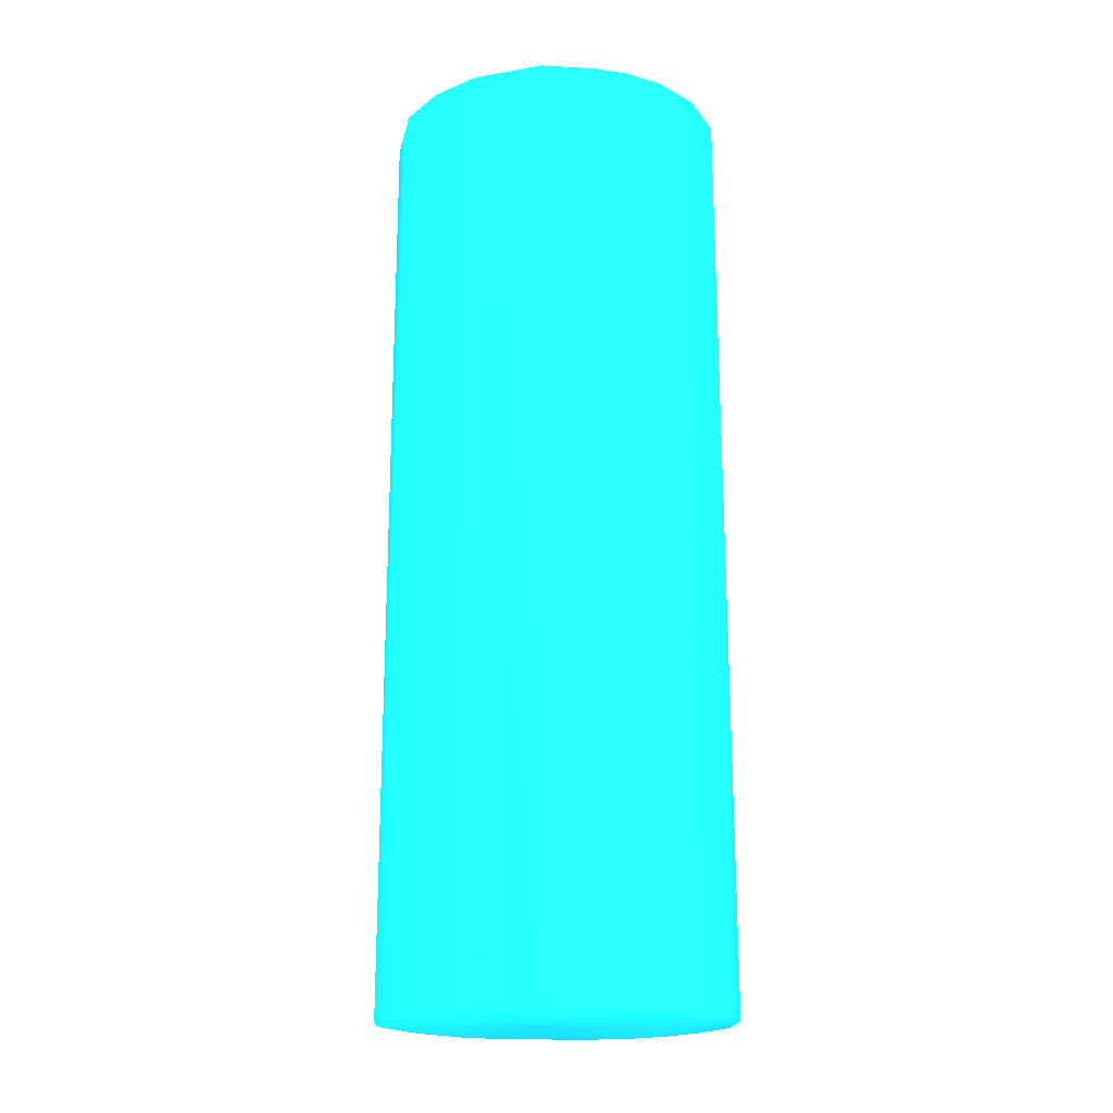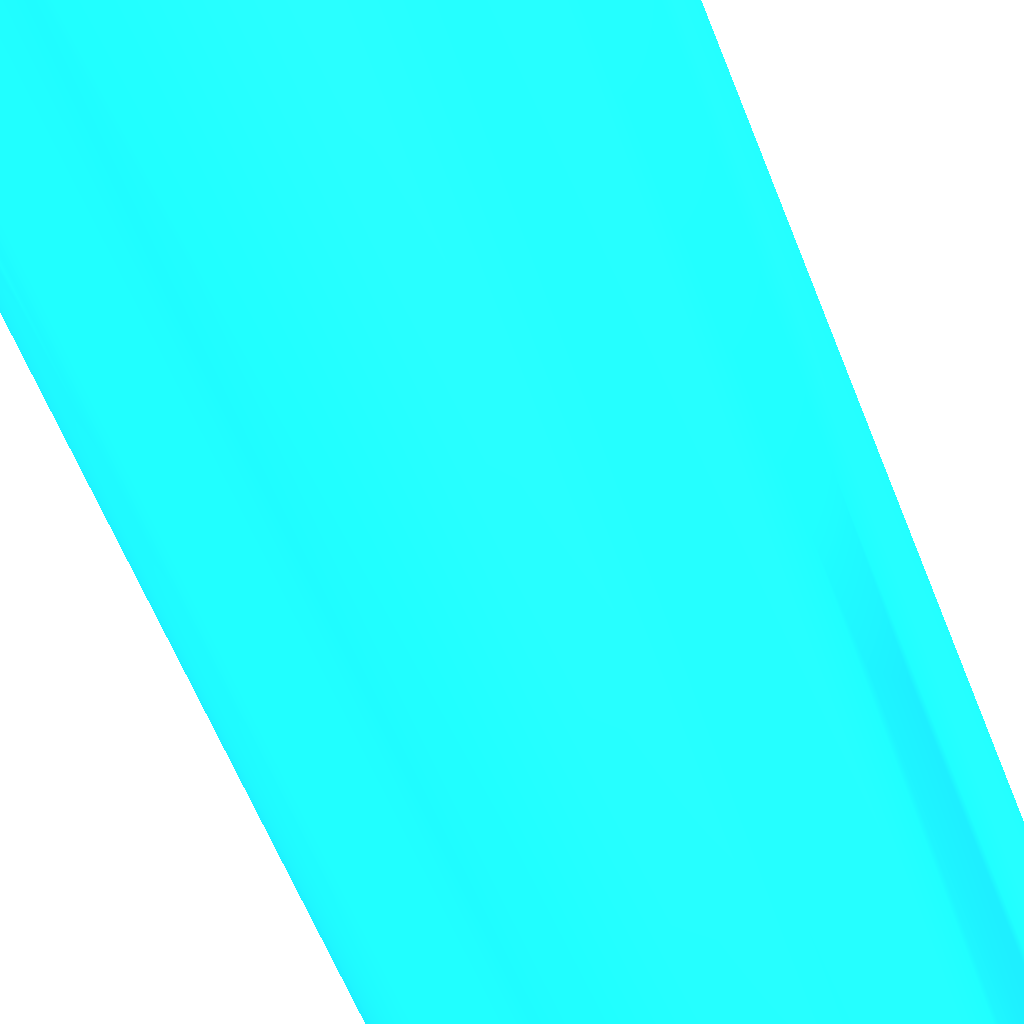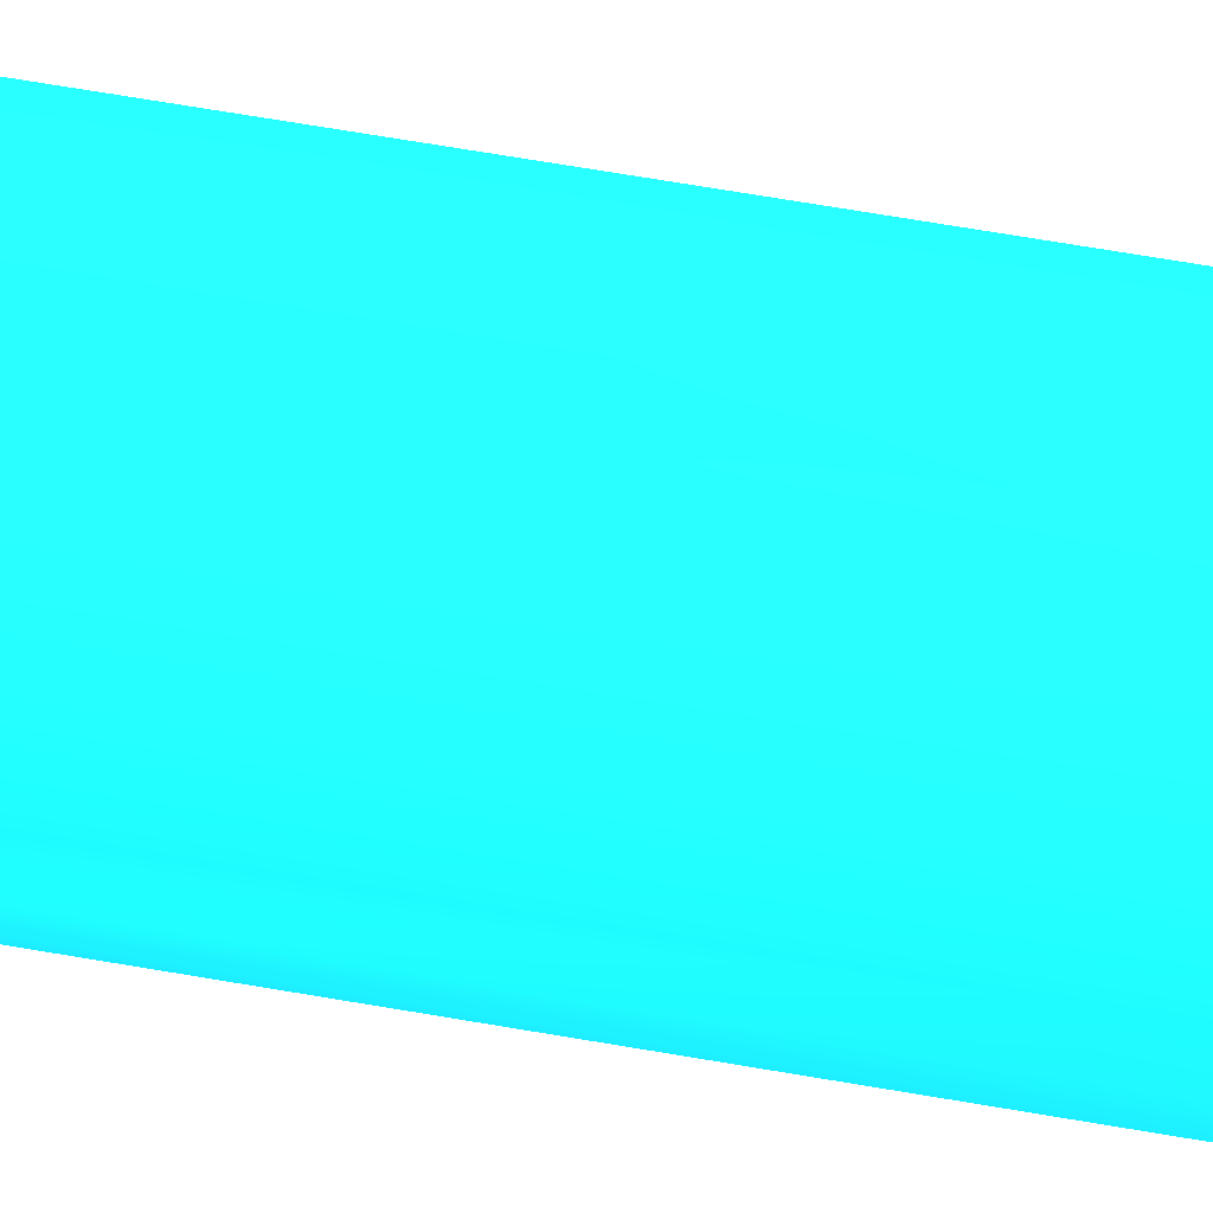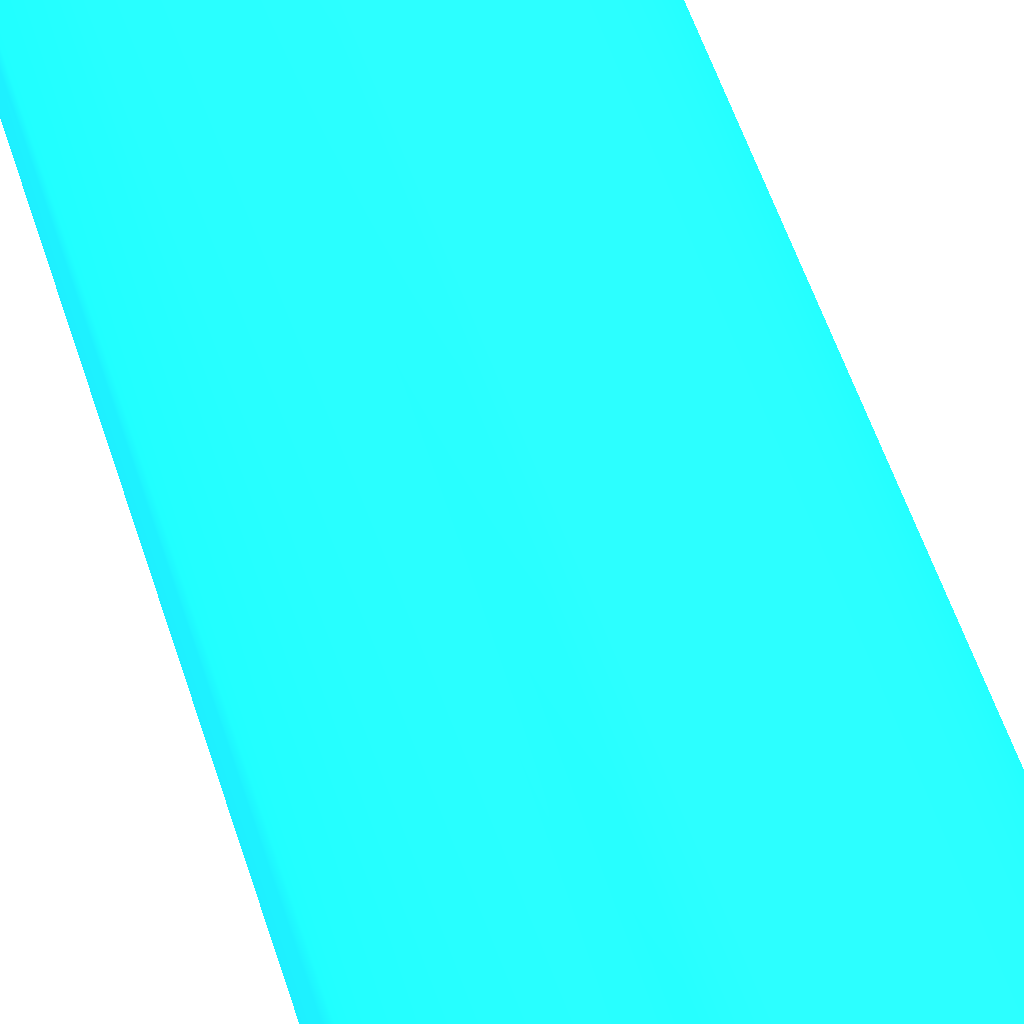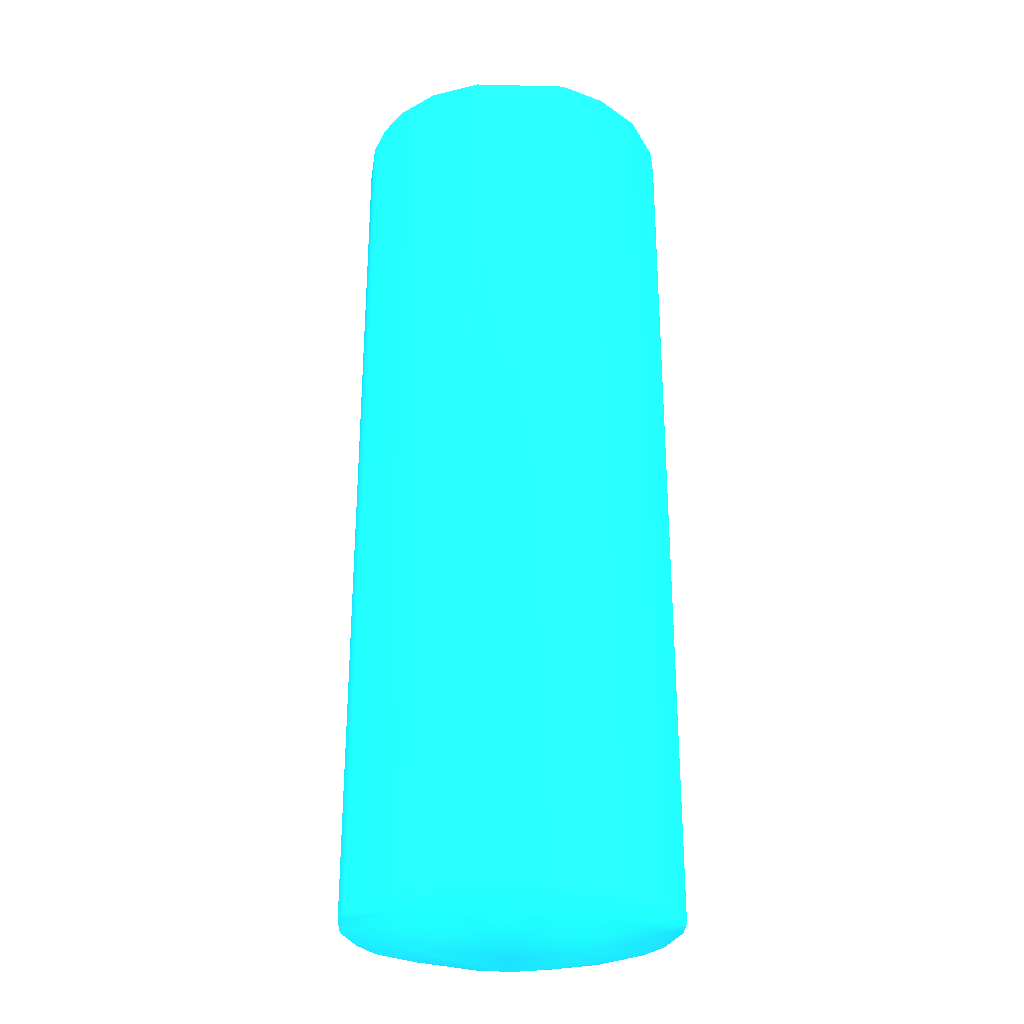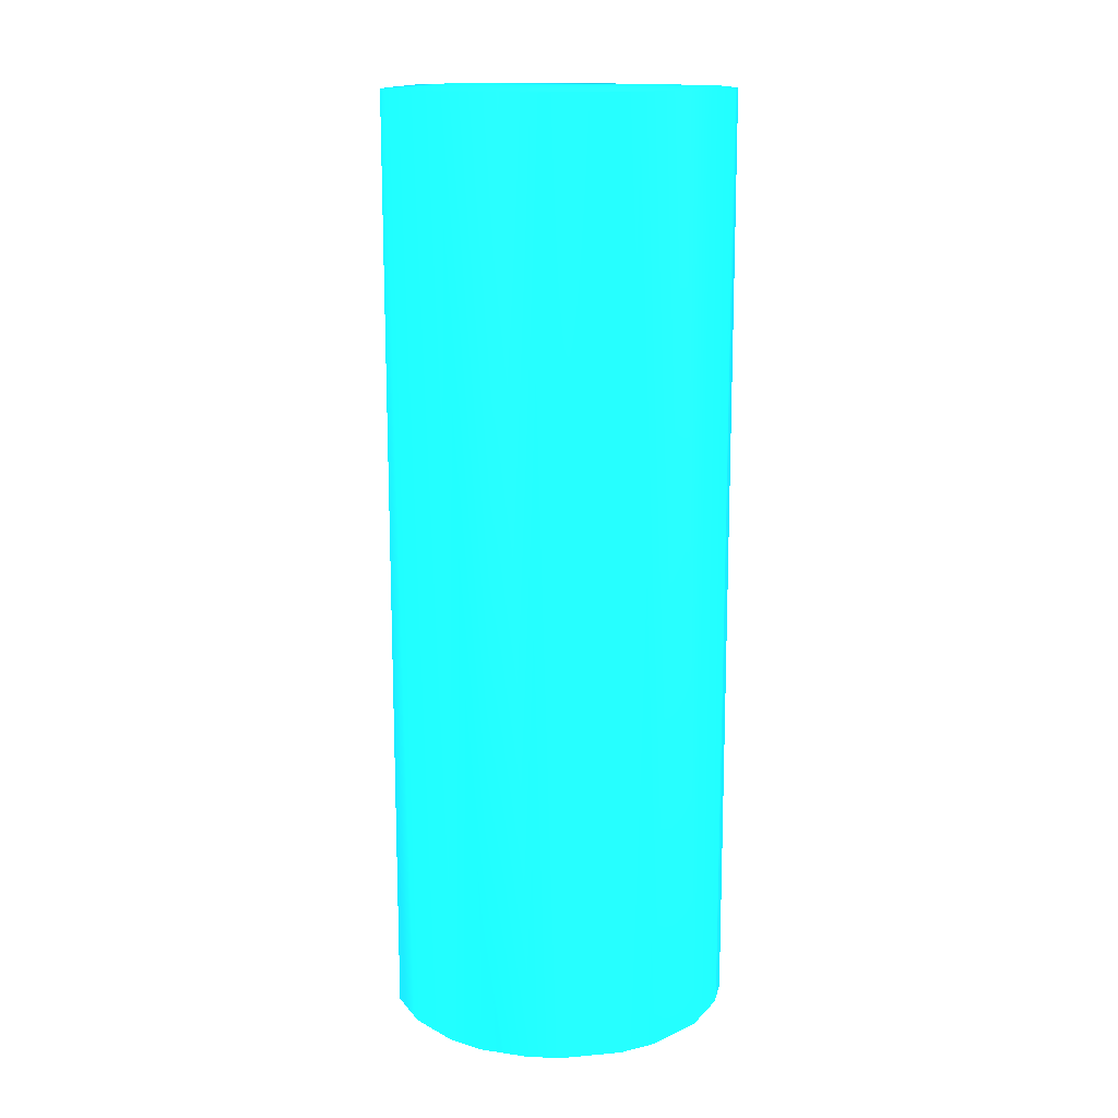
<metadata>
{"format":"obj","ext":"obj","renderer":"f3d","projection":"perspective","resolution":1024,"background":"white","views":[{"elev":-18.5,"azim":-97.8,"up":"+Z"},{"elev":-57.3,"azim":-159.2,"up":"+Y"},{"elev":75.9,"azim":-80.6,"up":"+Y"},{"elev":59.0,"azim":161.7,"up":"+Y"},{"elev":-27.9,"azim":-11.8,"up":"+Z"},{"elev":14.7,"azim":82.2,"up":"+Z"}]}
</metadata>
<code>
v -0.04451 0.01035 0.3354 0.09169 0.7227 0.82
v -0.01309 0.04364 0.3354 0.09169 0.7227 0.82
v -0.03955 -0.02328 0.3356 0.09169 0.7227 0.82
v -0.03148 -0.03345 0.3355 0.09169 0.7227 0.82
v 0.00633 -0.04548 0.3354 0.09169 0.7227 0.82
v -0.01929 -0.04143 0.3351 0.09169 0.7227 0.82
v 0.01949 -0.04149 0.3353 0.09169 0.7227 0.82
v 0.03153 -0.03319 0.3353 0.09169 0.7227 0.82
v 0.03778 0.02539 0.3355 0.09169 0.7227 0.82
v 0.04106 -0.02007 0.3354 0.09169 0.7227 0.82
v 0.04362 0.01317 0.3354 0.09169 0.7227 0.82
v 0.03775 -0.02583 0.08854 0.09169 0.7227 0.82
v -0.03624 0.02751 0.3353 0.09169 0.7227 0.82
v -0.04539 -0.004153 0.3352 0.09169 0.7227 0.82
v -0.04539 0.00375 0.0888 0.09169 0.7227 0.82
v -0.04451 -0.01076 0.08855 0.09169 0.7227 0.82
v -0.04363 0.01319 0.08852 0.09169 0.7227 0.82
v -0.01309 -0.04404 0.08854 0.09169 0.7227 0.82
v -0.03776 0.02535 0.08858 0.09169 0.7227 0.82
v -0.01046 -0.04324 0.3338 0.09169 0.7227 0.82
v -0.02618 -0.03756 0.08872 0.09169 0.7227 0.82
v 0.01928 -0.04155 0.08873 0.09169 0.7227 0.82
v 0.04444 -0.01087 0.3354 0.09169 0.7227 0.82
v 0.04545 0.00374 0.3353 0.09169 0.7227 0.82
v -0.02618 0.03716 0.3353 0.09169 0.7227 0.82
v -0.04363 -0.0136 0.3355 0.09169 0.7227 0.82
v -0.003659 -0.04427 0.3337 0.09169 0.7227 0.82
v -0.03624 -0.02792 0.0887 0.09169 0.7227 0.82
v 0.03141 -0.0334 0.0886 0.09169 0.7227 0.82
v -0.01929 0.04103 0.08887 0.09169 0.7227 0.82
v 0.009915 0.04442 0.08843 0.09169 0.7227 0.82
v 0.01928 0.04114 0.3353 0.09169 0.7227 0.82
v 0.01949 0.04109 0.08869 0.09169 0.7227 0.82
v 0.005975 -0.04545 0.08867 0.09169 0.7227 0.82
v 0.005975 0.04505 0.3353 0.09169 0.7227 0.82
v 0.03141 0.033 0.3354 0.09169 0.7227 0.82
v 0.04362 -0.01358 0.08855 0.09169 0.7227 0.82
v 0.000221 0.04559 0.08844 0.09169 0.7227 0.82
v 0.04106 0.01966 0.08856 0.09169 0.7227 0.82
v -0.03148 0.03305 0.08849 0.09169 0.7227 0.82
v 0.03153 0.03279 0.08868 0.09169 0.7227 0.82
v 0.04444 0.01047 0.08861 0.09169 0.7227 0.82
v 0.04545 -0.004157 0.08873 0.09169 0.7227 0.82
f 2 1 3
f 3 4 5
f 4 6 5
f 7 8 5
f 9 2 3
f 8 10 5
f 10 3 5
f 10 9 3
f 9 10 11
f 10 8 12
f 13 1 2
f 14 1 15
f 16 14 15
f 17 18 16
f 17 16 15
f 1 17 15
f 13 17 1
f 17 13 19
f 6 20 5
f 18 20 6
f 4 21 6
f 21 18 6
f 22 7 5
f 11 23 24
f 10 23 11
f 25 13 2
f 26 16 3
f 26 14 16
f 1 26 3
f 14 26 1
f 27 18 5
f 20 27 5
f 27 20 18
f 18 28 16
f 21 28 18
f 16 28 3
f 28 4 3
f 28 21 4
f 29 18 12
f 8 29 12
f 7 29 8
f 22 29 7
f 30 25 2
f 18 31 12
f 17 31 18
f 31 32 33
f 29 34 18
f 34 29 22
f 18 34 5
f 34 22 5
f 31 35 32
f 32 36 33
f 35 36 32
f 9 36 2
f 36 35 2
f 31 37 12
f 37 10 12
f 37 23 10
f 38 31 17
f 38 30 2
f 35 38 2
f 38 35 31
f 39 9 11
f 39 37 31
f 38 40 30
f 30 40 25
f 40 17 19
f 40 38 17
f 13 40 19
f 25 40 13
f 41 36 9
f 39 41 9
f 36 41 33
f 41 31 33
f 41 39 31
f 42 11 24
f 42 39 11
f 39 42 37
f 43 42 24
f 42 43 37
f 23 43 24
f 37 43 23

</code>
